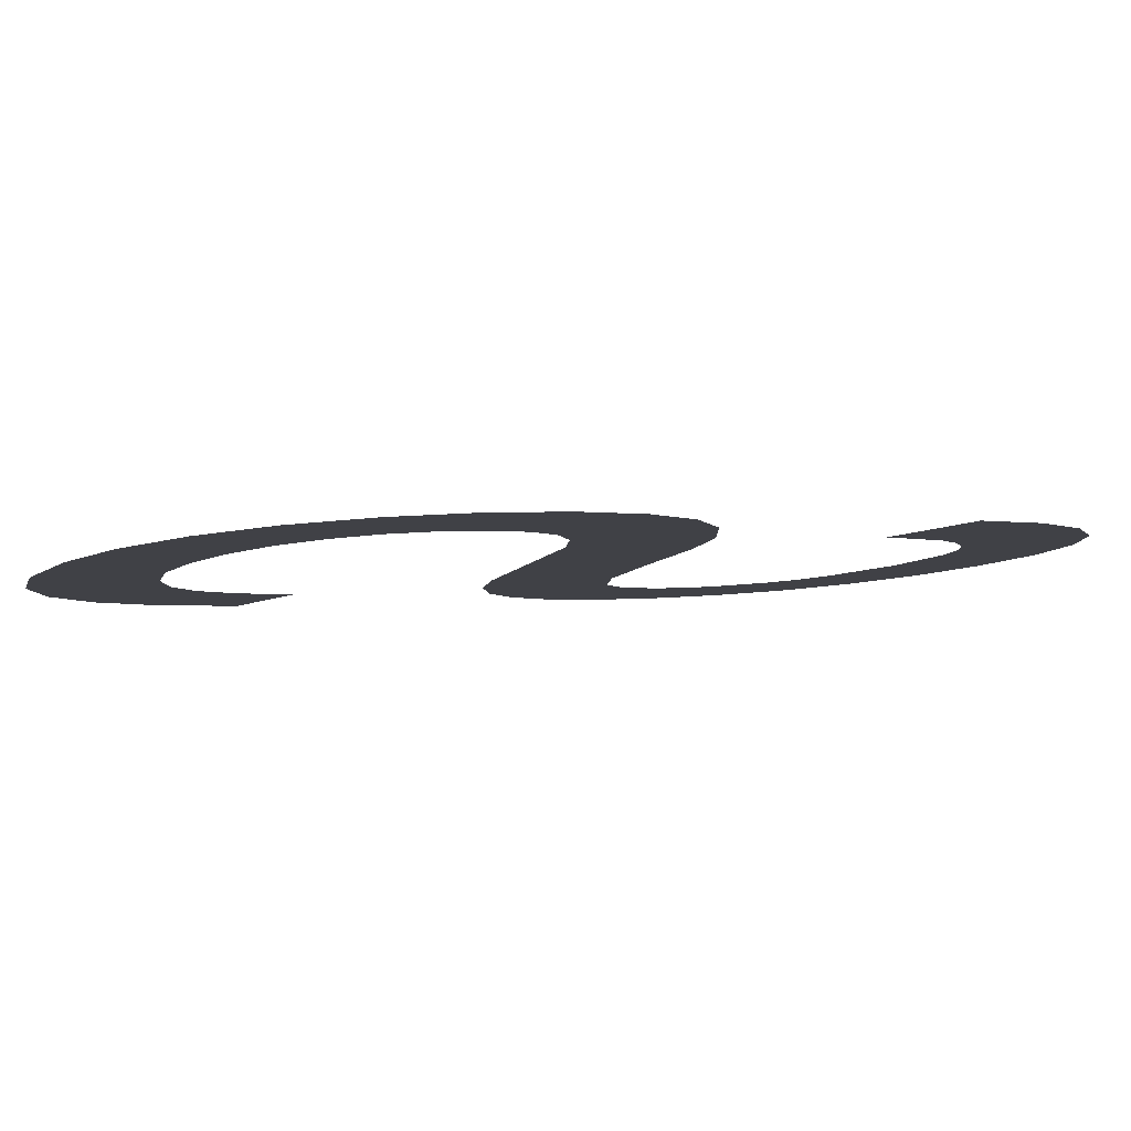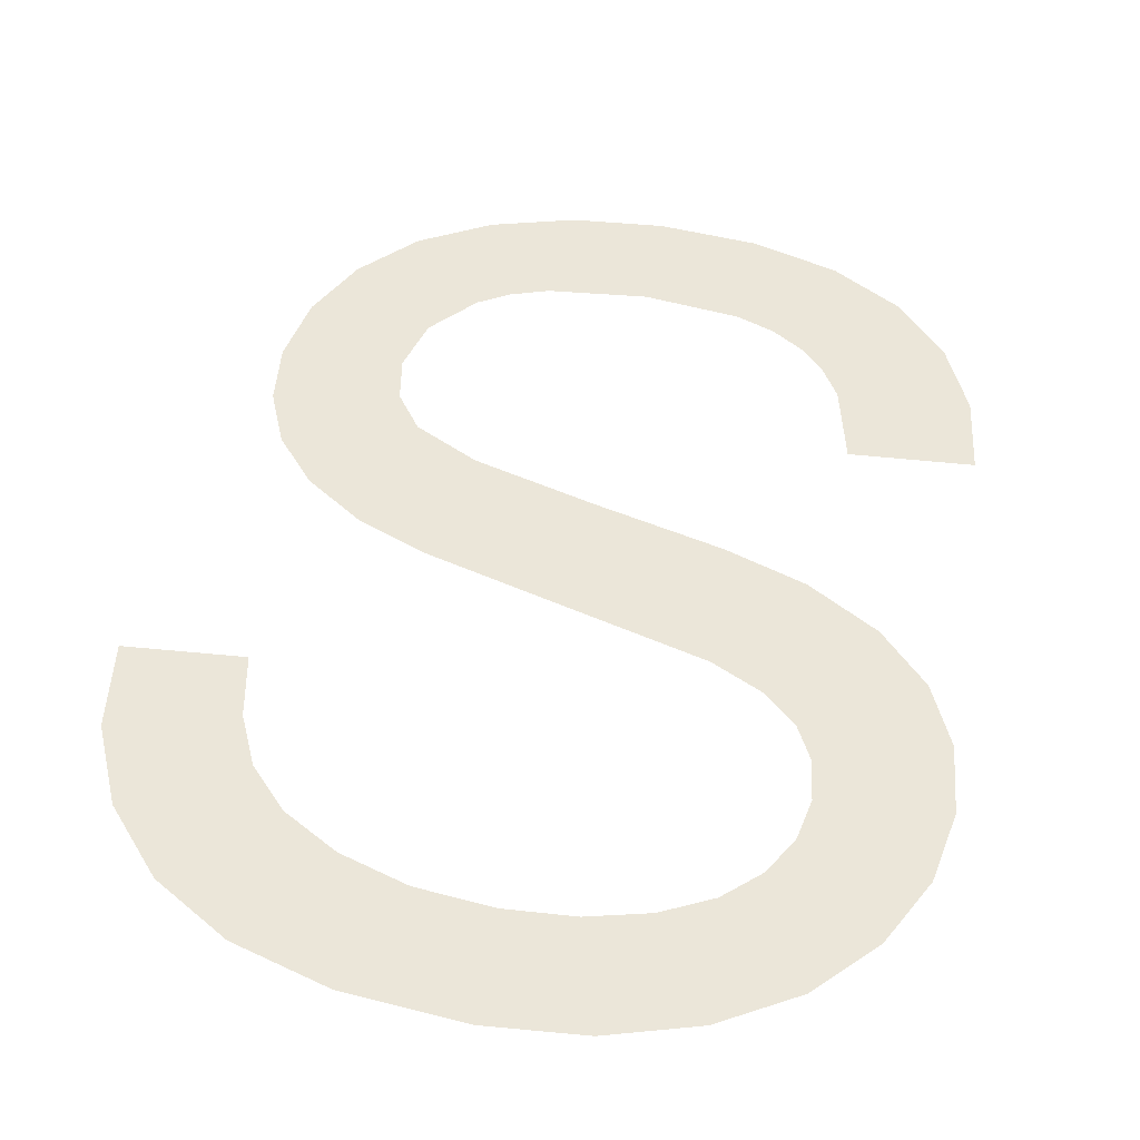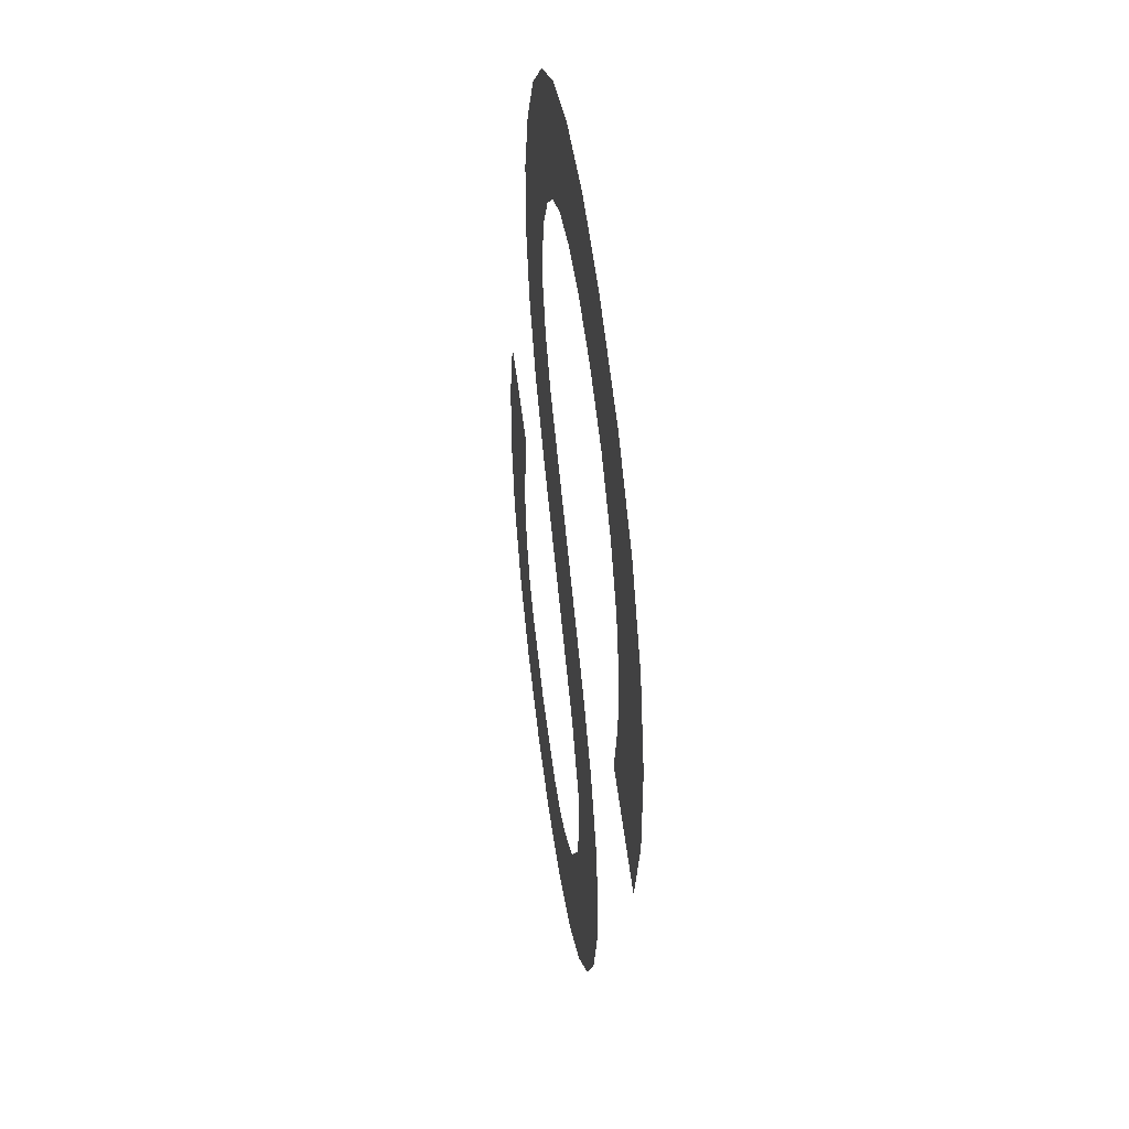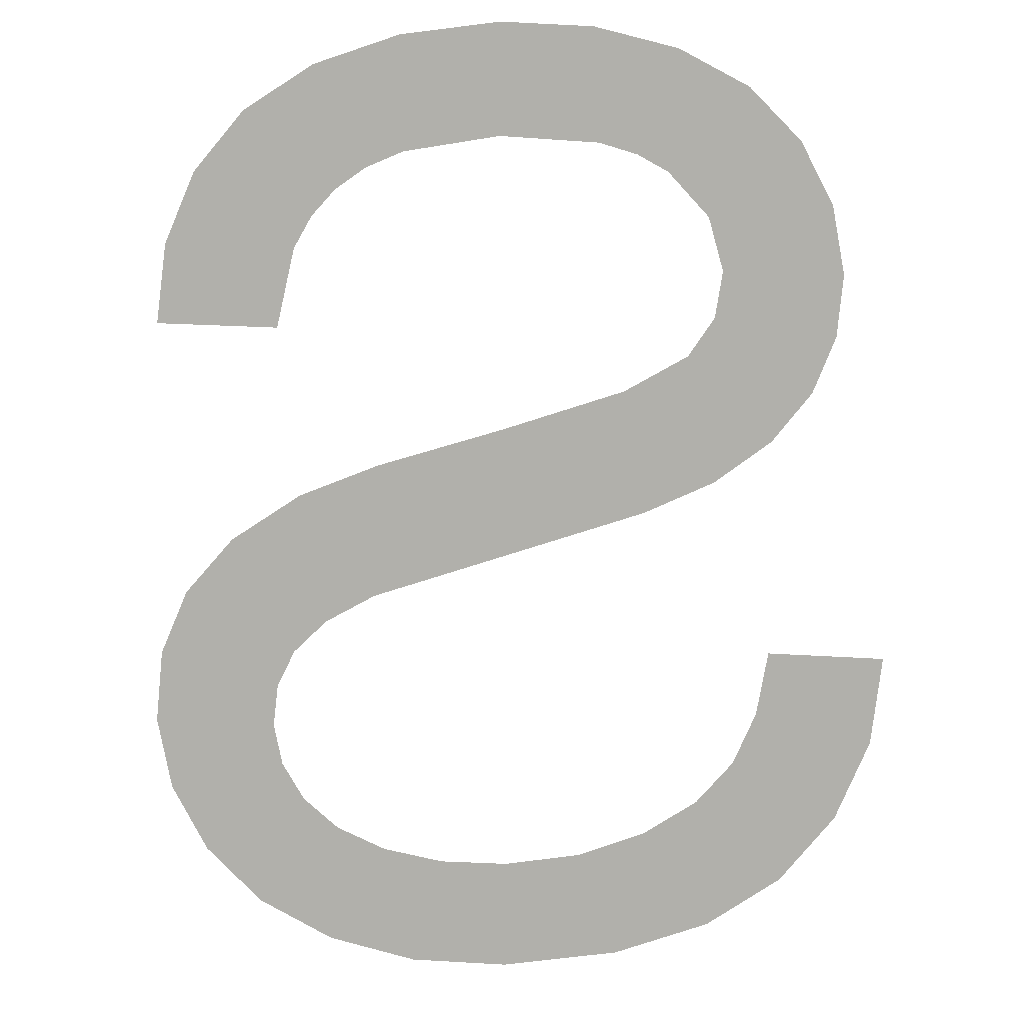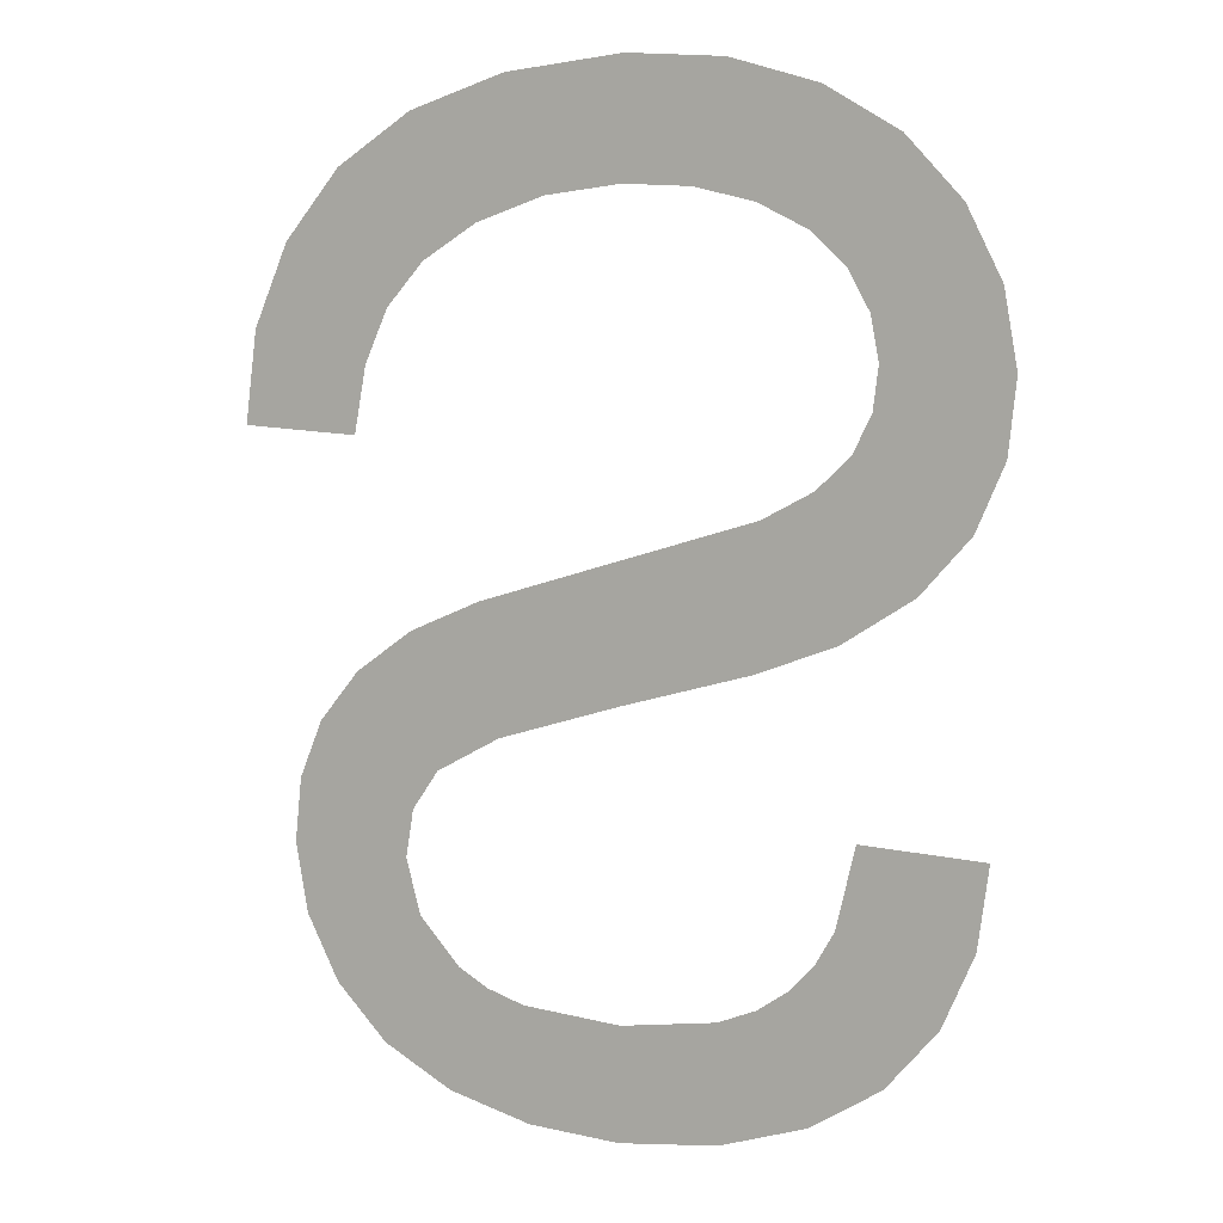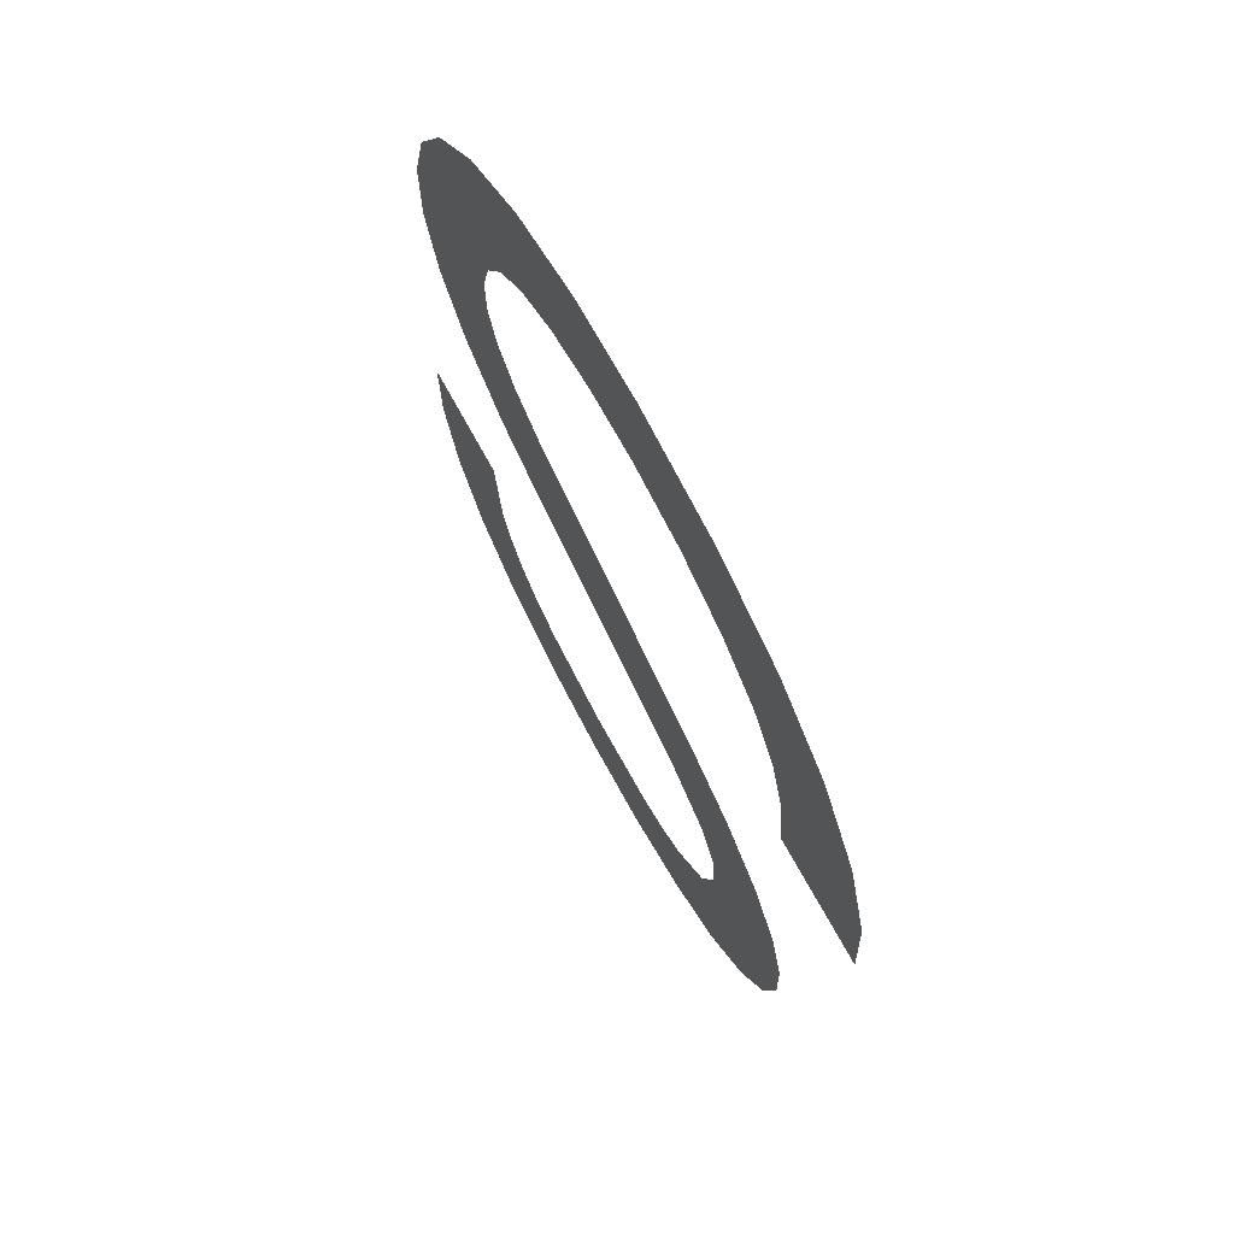
<metadata>
{"format":"obj","ext":"obj","renderer":"f3d","projection":"perspective","resolution":1024,"background":"white","views":[{"elev":-7.2,"azim":60.3,"up":"+Y"},{"elev":44.4,"azim":12.1,"up":"+Y"},{"elev":67.5,"azim":-97.3,"up":"+Z"},{"elev":-74.9,"azim":-177.8,"up":"+Y"},{"elev":3.0,"azim":25.3,"up":"+Z"},{"elev":76.3,"azim":-118.5,"up":"+Z"}]}
</metadata>
<code>
o mesh225/mesh225-geometry#mesh225-geometry
v 0.4119 0.03799 -0.2058
v 0.413 0.03806 -0.2069
v 0.4117 0.03805 -0.2068
v 0.4123 0.03793 -0.2049
v 0.4129 0.03789 -0.2042
v 0.4132 0.03801 -0.2062
v 0.4138 0.03786 -0.2037
v 0.4134 0.03798 -0.2056
v 0.4139 0.03795 -0.2051
v 0.4148 0.03784 -0.2034
v 0.4145 0.03793 -0.2048
v 0.4152 0.03791 -0.2046
v 0.4161 0.03783 -0.2033
v 0.4161 0.03791 -0.2045
v 0.4168 0.03791 -0.2045
v 0.4172 0.03784 -0.2034
v 0.4175 0.03792 -0.2047
v 0.4181 0.03786 -0.2037
v 0.418 0.03794 -0.205
v 0.4183 0.03796 -0.2054
v 0.4189 0.03789 -0.2042
v 0.4186 0.03799 -0.2058
v 0.4186 0.03802 -0.2062
v 0.419 0.03816 -0.2084
v 0.4186 0.03805 -0.2067
v 0.4195 0.03793 -0.2048
v 0.4184 0.03807 -0.2071
v 0.4195 0.03812 -0.2078
v 0.4182 0.03819 -0.2089
v 0.4198 0.03798 -0.2056
v 0.418 0.03809 -0.2074
v 0.4199 0.03808 -0.2071
v 0.4174 0.03811 -0.2077
v 0.42 0.03803 -0.2064
v 0.4173 0.03821 -0.2092
v 0.4159 0.03823 -0.2095
v 0.4156 0.03814 -0.2082
v 0.4146 0.03825 -0.2099
v 0.4144 0.03816 -0.2085
v 0.4138 0.03827 -0.2103
v 0.4136 0.03818 -0.2088
v 0.4135 0.0383 -0.2107
v 0.4134 0.03833 -0.2112
v 0.4131 0.03846 -0.2132
v 0.4129 0.03821 -0.2093
v 0.4139 0.03848 -0.2136
v 0.4126 0.03842 -0.2126
v 0.4136 0.03837 -0.2118
v 0.4125 0.03825 -0.2098
v 0.414 0.0384 -0.2123
v 0.4122 0.03837 -0.2118
v 0.4148 0.0385 -0.2138
v 0.4122 0.03828 -0.2104
v 0.4143 0.03841 -0.2125
v 0.4121 0.03833 -0.2111
v 0.4147 0.03842 -0.2126
v 0.4158 0.03843 -0.2127
v 0.4158 0.03851 -0.2139
v 0.4168 0.0385 -0.2138
v 0.4169 0.03842 -0.2126
v 0.4178 0.03848 -0.2136
v 0.4173 0.03841 -0.2125
v 0.4176 0.0384 -0.2122
v 0.4179 0.03838 -0.212
v 0.4186 0.03845 -0.2131
v 0.4181 0.03836 -0.2116
v 0.4183 0.0383 -0.2108
v 0.4196 0.03831 -0.2109
v 0.4191 0.03841 -0.2125
v 0.4195 0.03837 -0.2117
f 1 2 3
f 2 1 4
f 3 2 1
f 4 1 2
f 2 4 5
f 5 4 2
f 2 5 6
f 6 5 2
f 6 5 7
f 7 5 6
f 6 7 8
f 8 7 6
f 8 7 9
f 9 7 8
f 9 7 10
f 10 7 9
f 9 10 11
f 11 10 9
f 11 10 12
f 12 10 11
f 12 10 13
f 13 10 12
f 12 13 14
f 14 13 12
f 14 13 15
f 15 13 14
f 15 13 16
f 16 13 15
f 15 16 17
f 17 16 15
f 17 16 18
f 18 16 17
f 17 18 19
f 19 18 17
f 19 18 20
f 20 18 19
f 20 18 21
f 21 18 20
f 20 21 22
f 22 21 20
f 22 21 23
f 23 21 22
f 24 23 21
f 21 23 24
f 24 25 23
f 23 25 24
f 24 21 26
f 26 21 24
f 24 27 25
f 25 27 24
f 24 26 28
f 28 26 24
f 29 27 24
f 24 27 29
f 28 26 30
f 30 26 28
f 29 31 27
f 27 31 29
f 28 30 32
f 32 30 28
f 29 33 31
f 31 33 29
f 32 30 34
f 34 30 32
f 35 33 29
f 29 33 35
f 36 33 35
f 35 33 36
f 36 37 33
f 33 37 36
f 38 37 36
f 36 37 38
f 38 39 37
f 37 39 38
f 40 39 38
f 38 39 40
f 40 41 39
f 39 41 40
f 42 41 40
f 40 41 42
f 43 41 42
f 42 41 43
f 44 41 43
f 43 41 44
f 44 45 41
f 41 45 44
f 43 46 44
f 44 46 43
f 47 45 44
f 44 45 47
f 46 43 48
f 48 43 46
f 47 49 45
f 45 49 47
f 46 48 50
f 50 48 46
f 51 49 47
f 47 49 51
f 46 50 52
f 52 50 46
f 51 53 49
f 49 53 51
f 52 50 54
f 54 50 52
f 53 51 55
f 55 51 53
f 52 54 56
f 56 54 52
f 52 56 57
f 57 56 52
f 52 57 58
f 58 57 52
f 58 57 59
f 59 57 58
f 59 57 60
f 60 57 59
f 59 60 61
f 61 60 59
f 61 60 62
f 62 60 61
f 61 62 63
f 63 62 61
f 61 63 64
f 64 63 61
f 61 64 65
f 65 64 61
f 65 64 66
f 66 64 65
f 65 66 67
f 67 66 65
f 65 67 68
f 68 67 65
f 65 68 69
f 69 68 65
f 69 68 70
f 70 68 69

</code>
